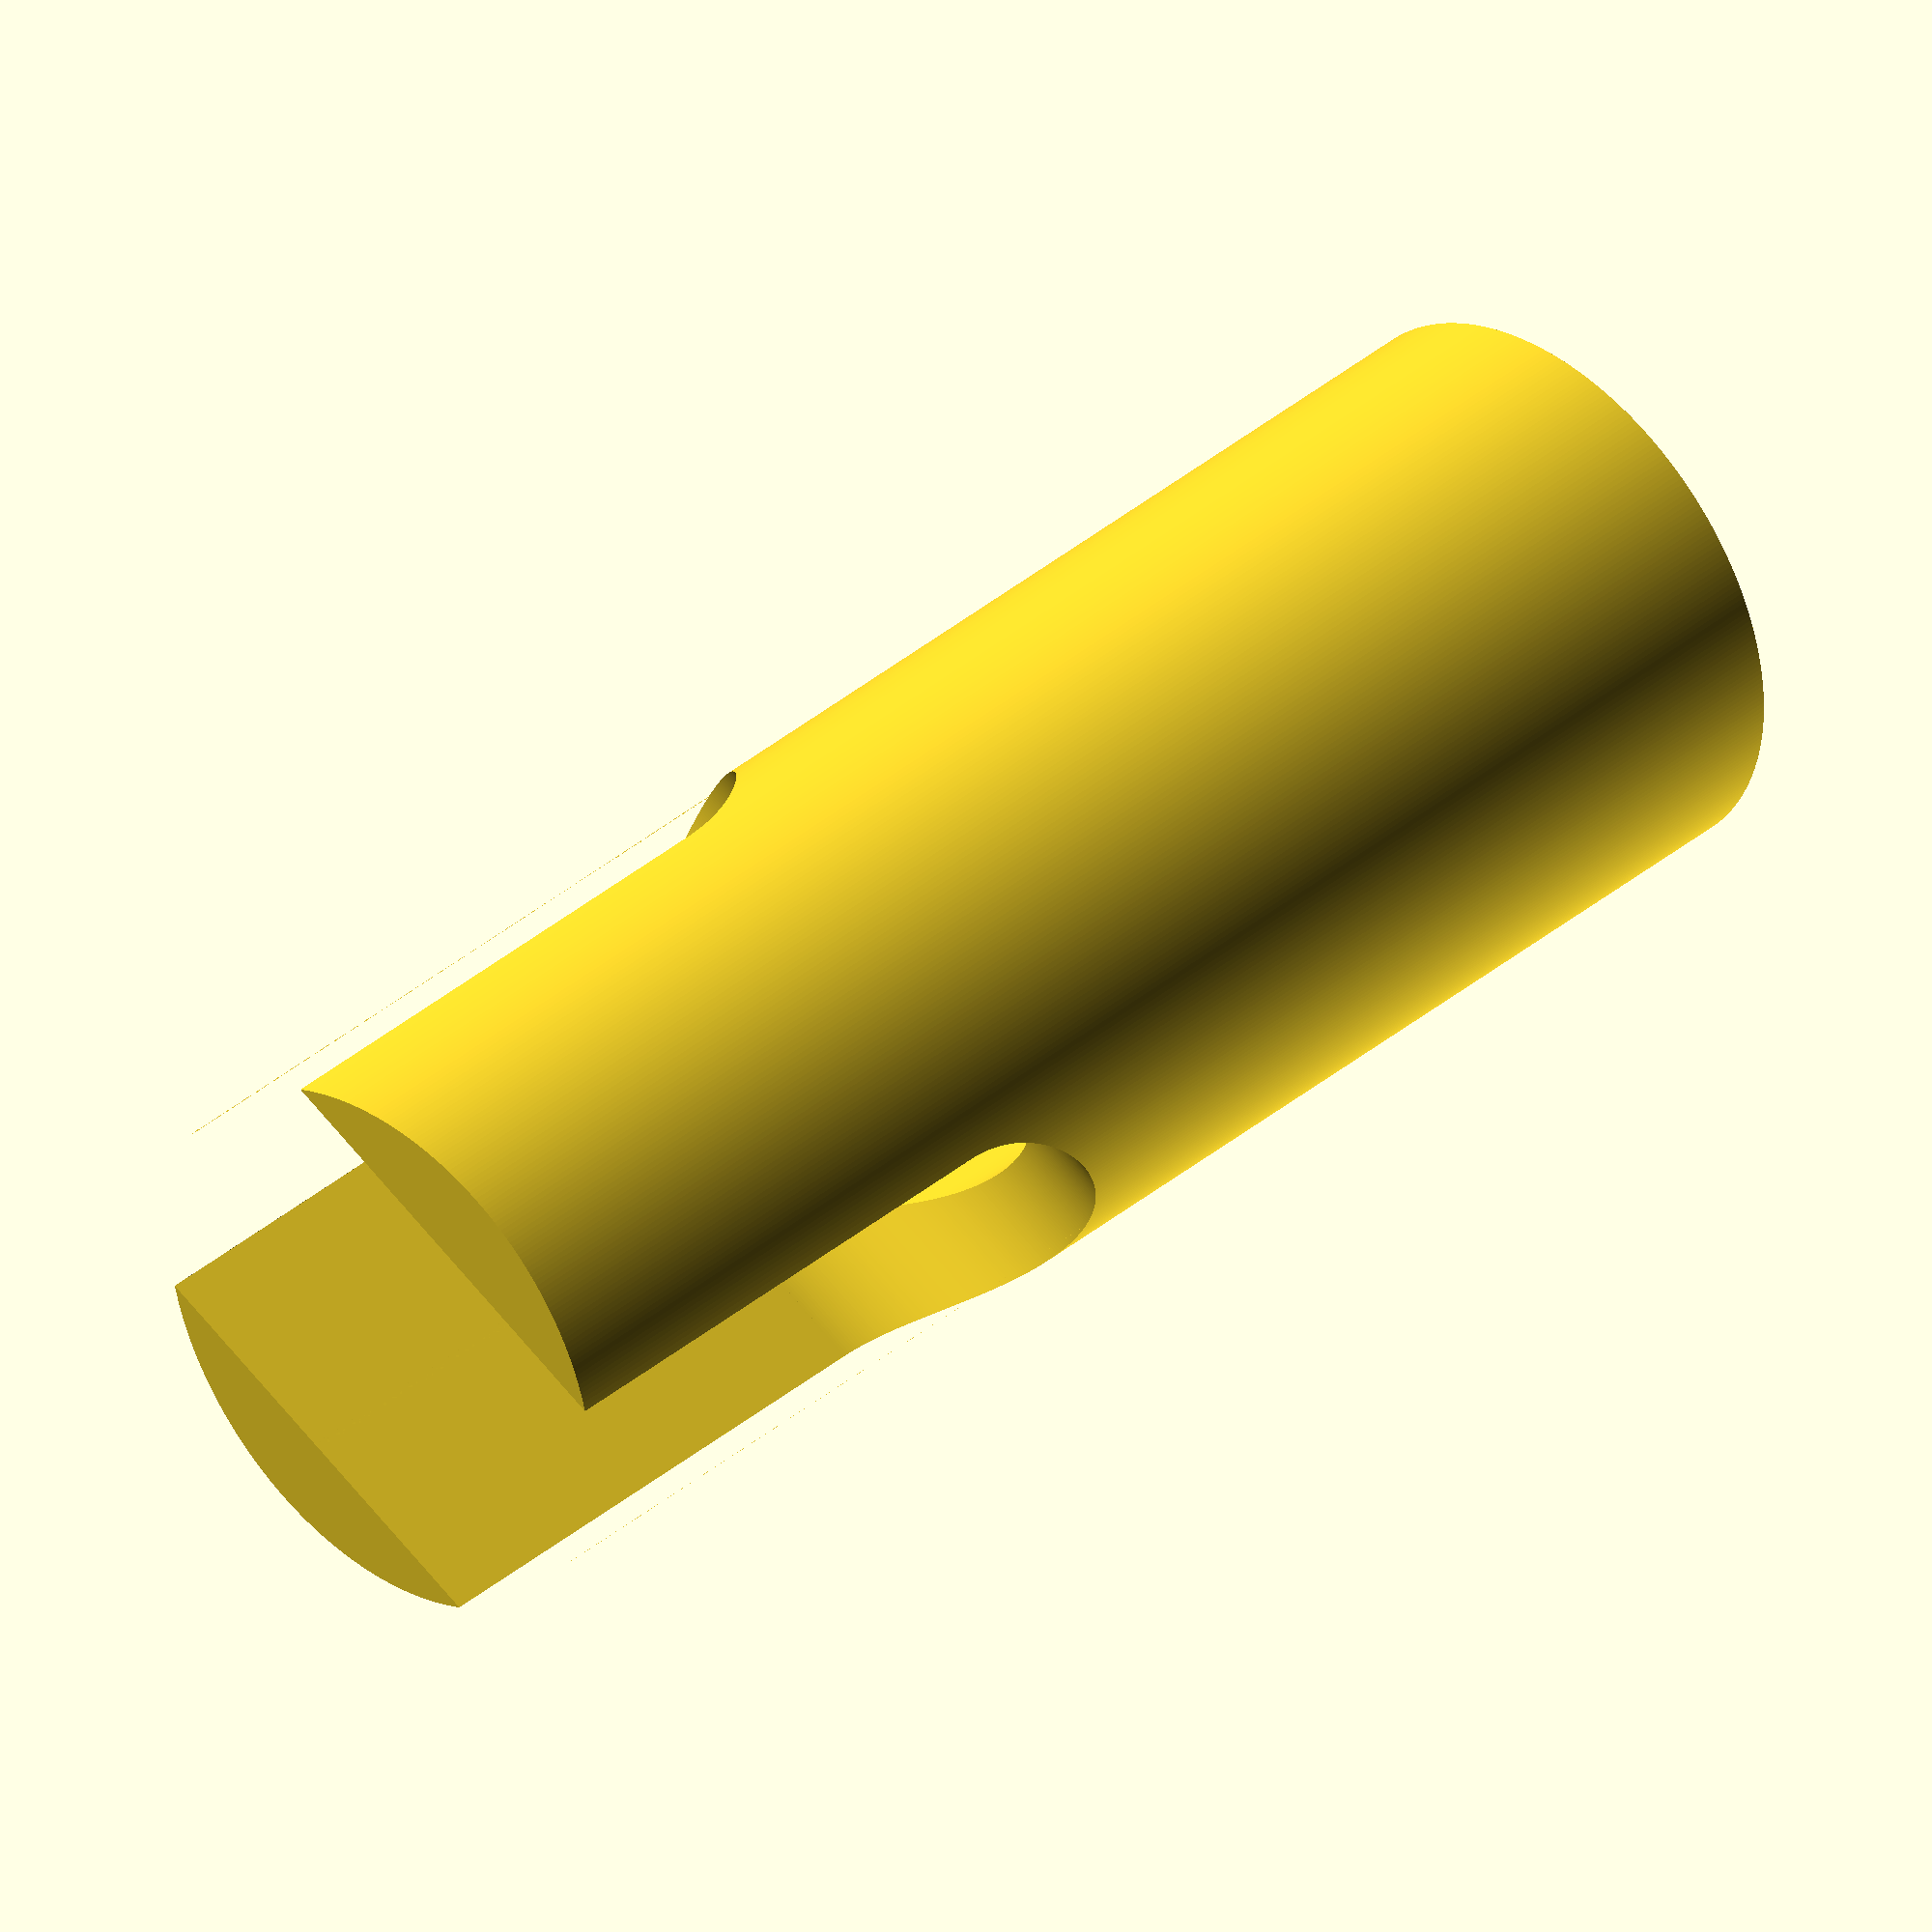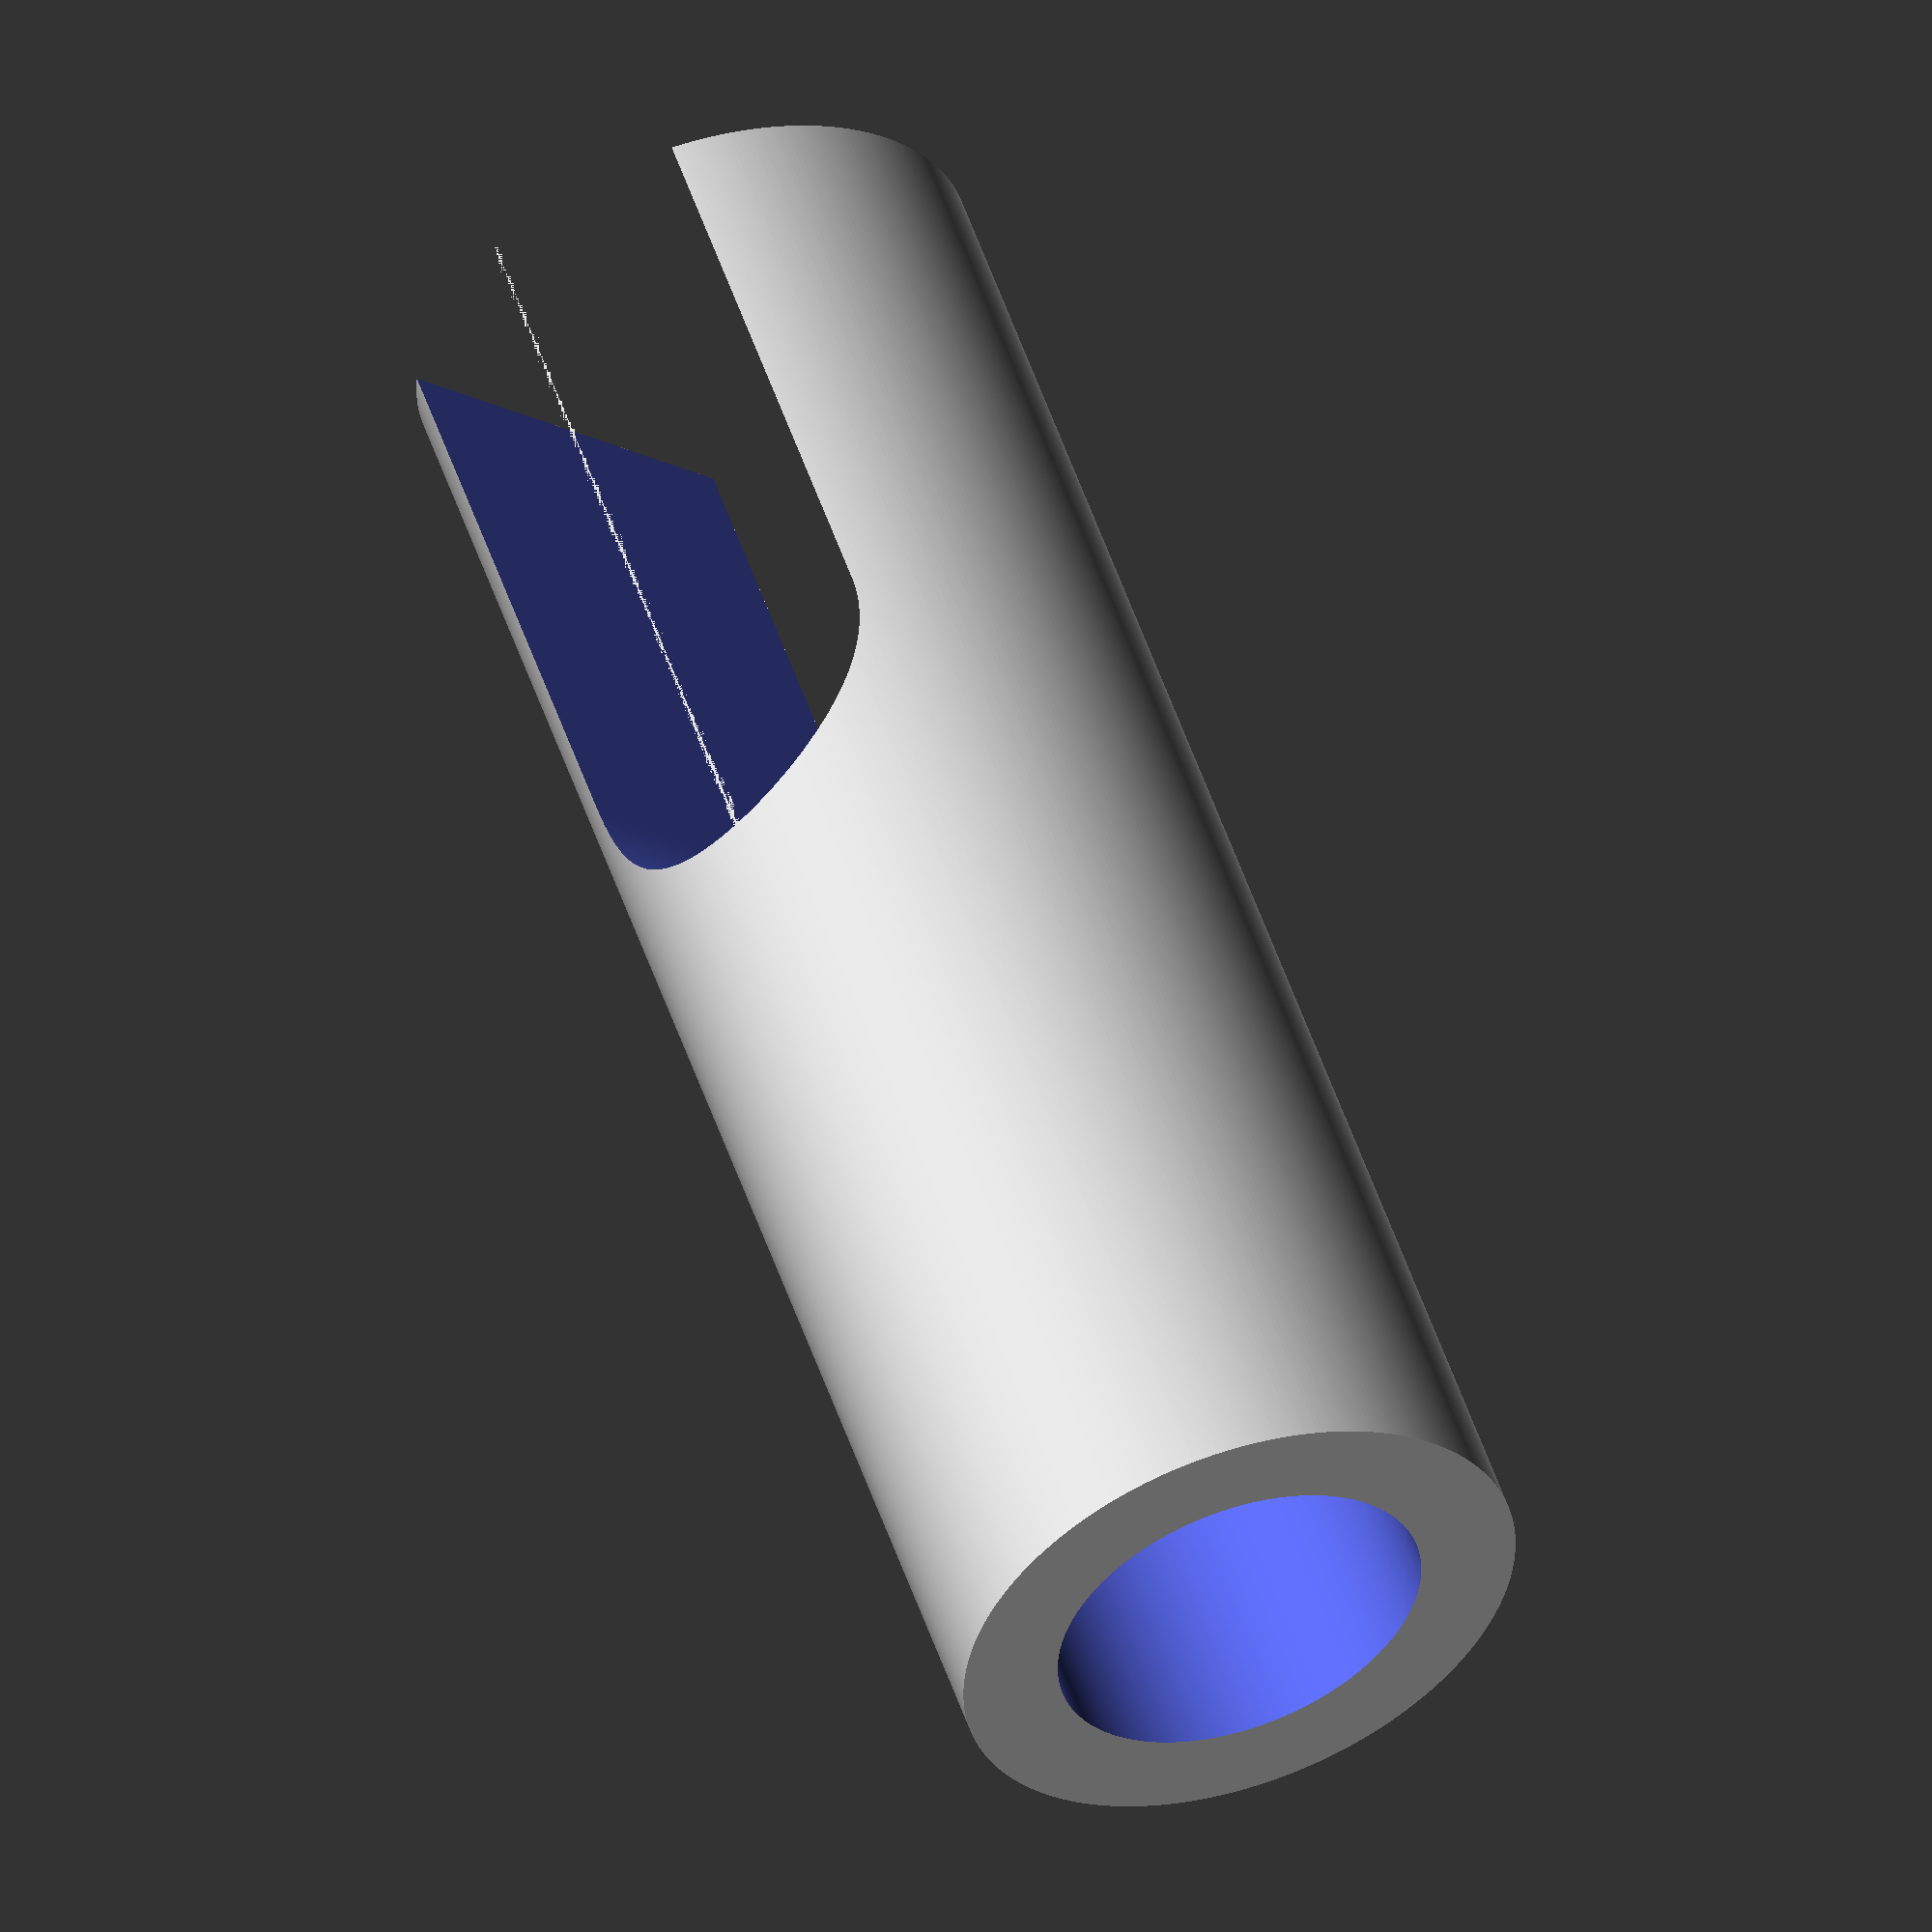
<openscad>
$fn=360;
height=60;
diameter=13.5;
wall_thick=7.0;

// keep all the parts together
union(){

    // pipe sides
    difference(){
        cylinder(h=height,d=diameter+wall_thick);
        translate([0,0,-1]) cylinder(h=height+2,d=diameter);

        // cut-out
        cutxy=flatxy;
        union(){
            translate([0,0,height/2+cutxy/2]) rotate([90,0,0]) cylinder(h=cutxy,d=diameter,center=true);
            translate([0,0,height/3*2+cutxy/2]) cube([diameter,cutxy,height/3],center=true);
        };
    };

    // platform
    flatxy=diameter+wall_thick;
    intersection(){
        translate([-flatxy/2,-flatxy/2,height/3-wall_thick/2])
            cube([flatxy,flatxy,wall_thick]);
        cylinder(h=height,d=diameter+wall_thick); // copy of pipe sides
    };
};

</openscad>
<views>
elev=141.9 azim=296.8 roll=136.6 proj=o view=solid
elev=126.1 azim=225.5 roll=18.7 proj=o view=solid
</views>
